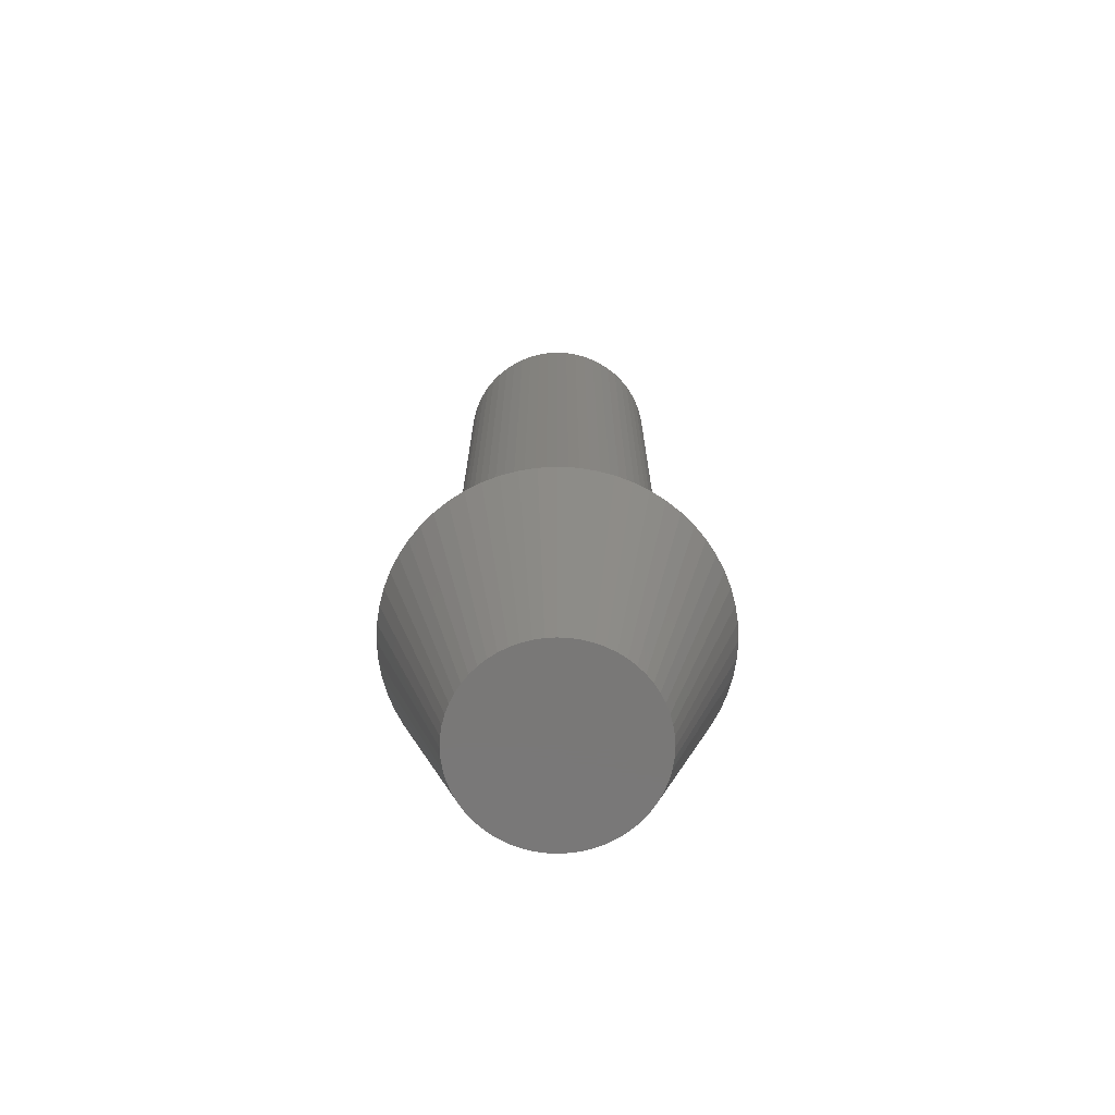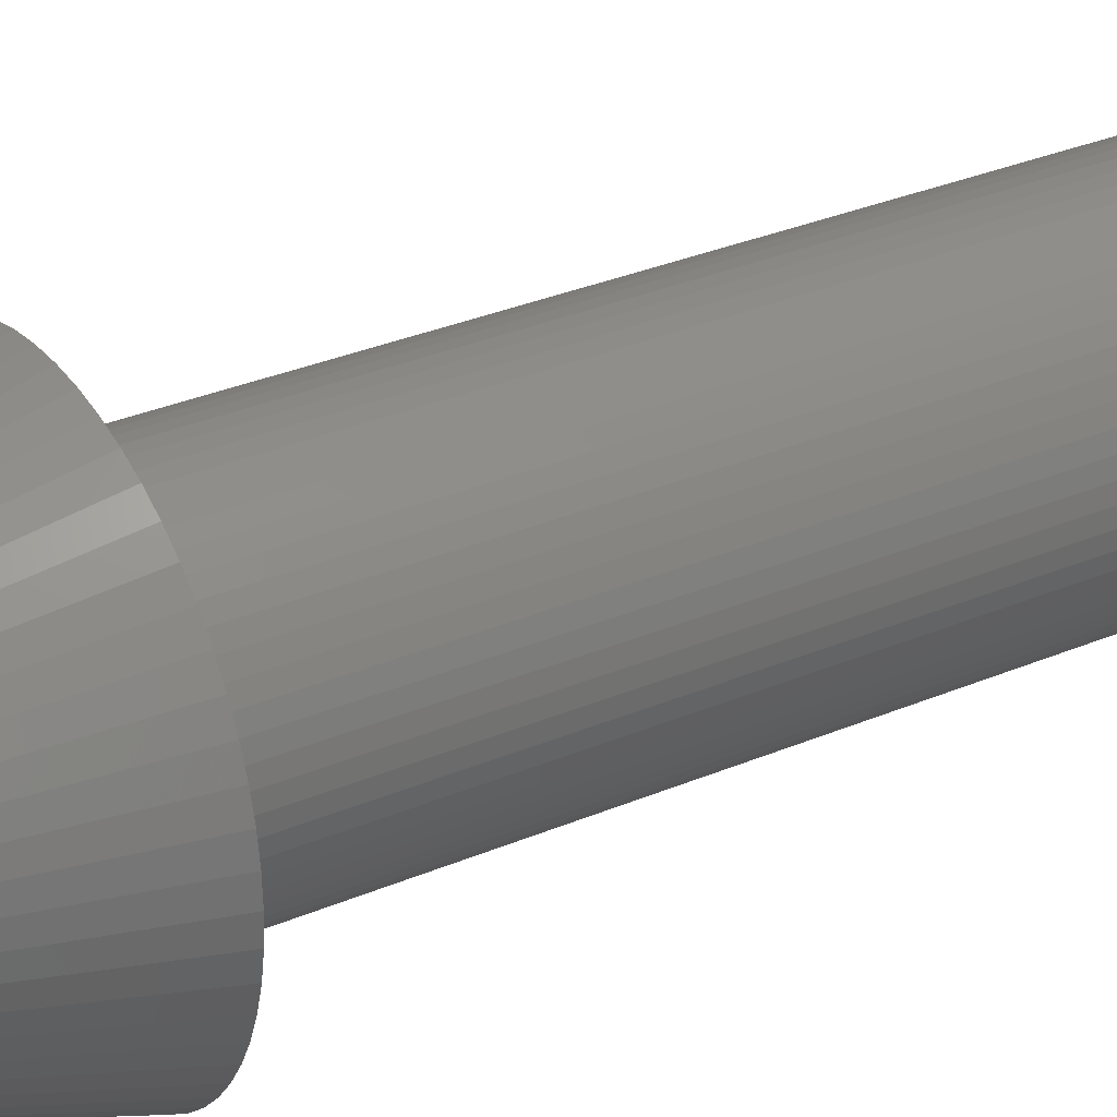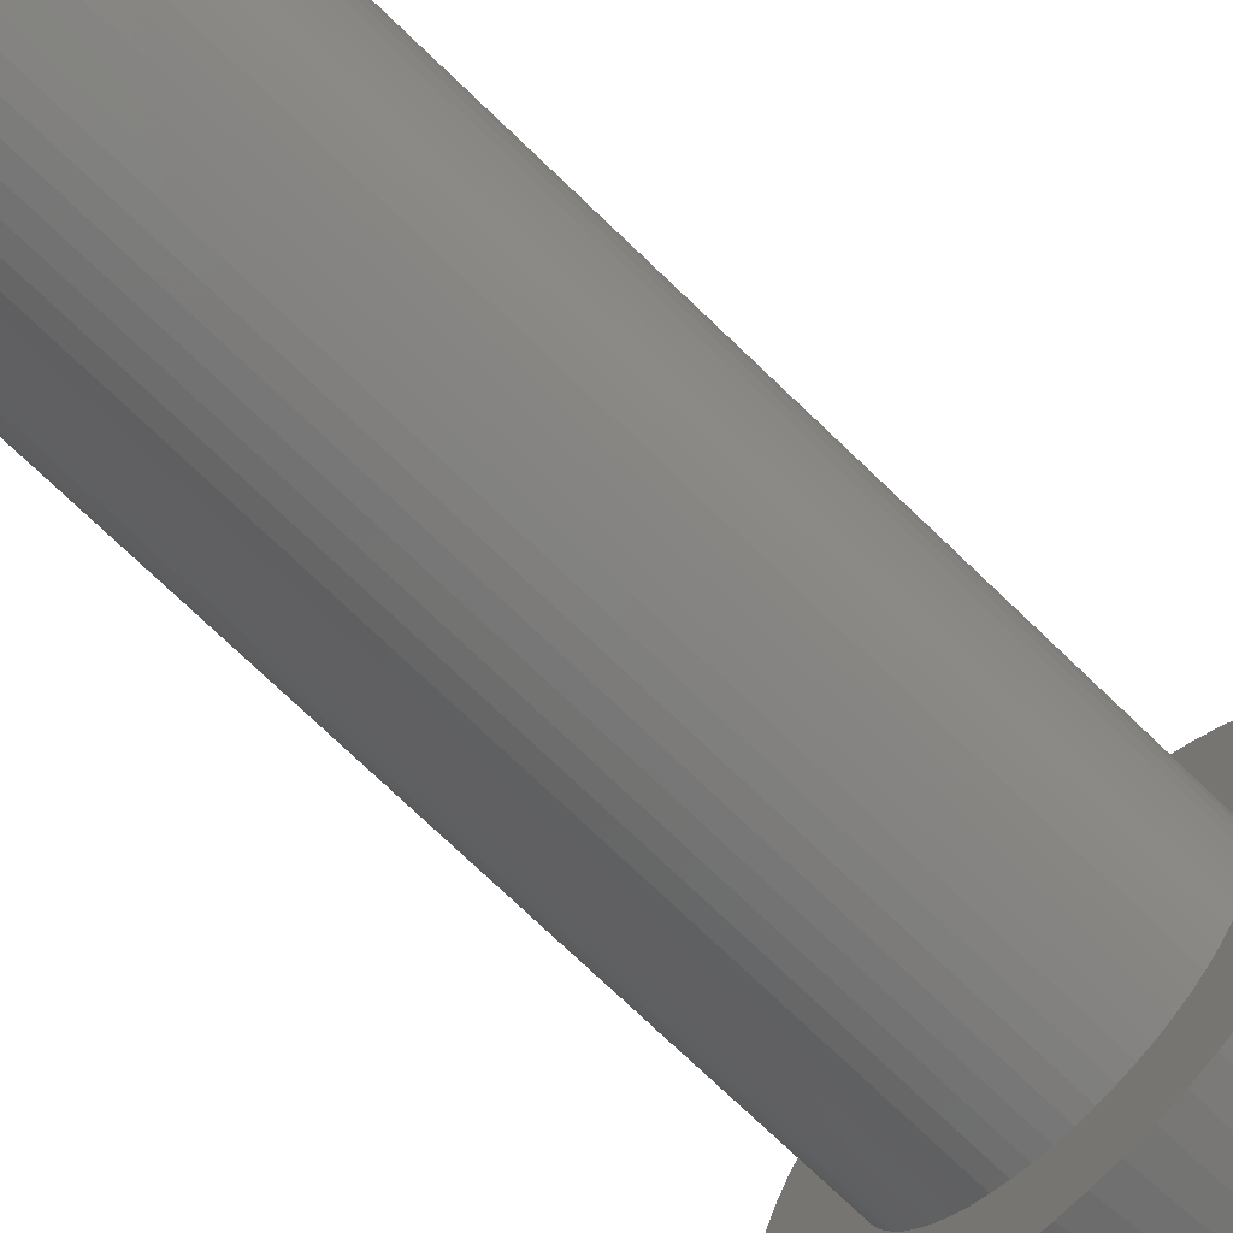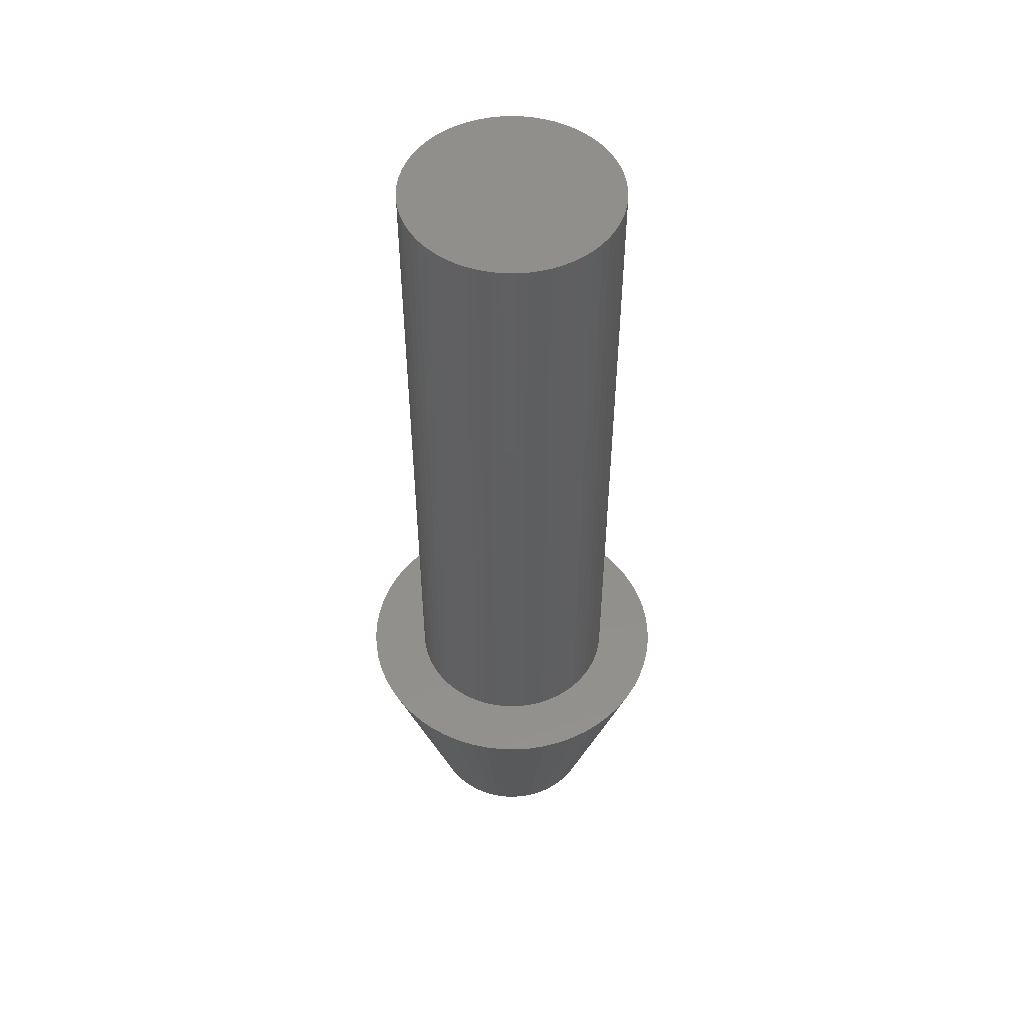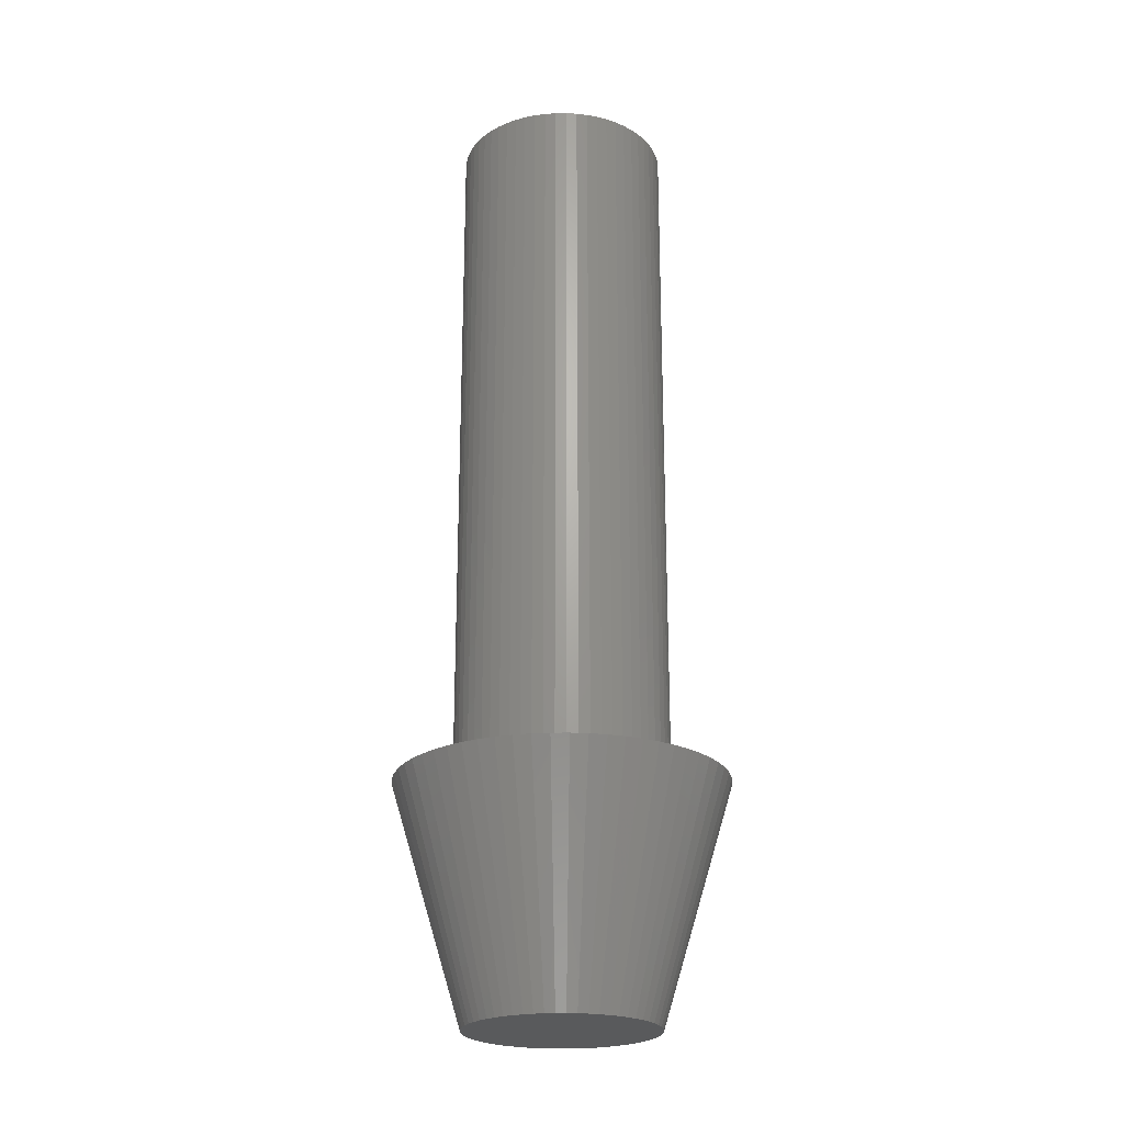
<metadata>
{"format":"stl","ext":"stl","renderer":"f3d","projection":"perspective","resolution":1024,"background":"white","views":[{"elev":-71.2,"azim":108.1,"up":"+Z"},{"elev":29.4,"azim":-122.7,"up":"+Y"},{"elev":-72.5,"azim":45.9,"up":"+Y"},{"elev":51.7,"azim":46.6,"up":"+Z"},{"elev":-23.0,"azim":-80.4,"up":"+Z"}]}
</metadata>
<code>
# stl→obj: 240 verts, 476 faces
v 3.011 3.344 25
v 2.645 3.641 55
v 3.011 3.344 55
v 2.645 3.641 25
v -1.391 4.28 25
v -1.83 4.111 55
v -1.391 4.28 55
v -1.83 4.111 25
v -4.111 1.83 25
v -3.897 2.25 55
v -3.897 2.25 25
v -4.111 1.83 55
v 4.475 -0.4704 55
v 4.5 0 25
v 4.5 0 55
v 4.475 -0.4704 25
v 4.28 1.391 55
v 4.111 1.83 25
v 4.111 1.83 55
v 4.28 1.391 25
v 4.475 0.4704 55
v 4.402 0.9356 25
v 4.402 0.9356 55
v 4.475 0.4704 25
v 3.897 2.25 25
v 3.897 2.25 55
v 2.25 3.897 25
v 1.83 4.111 55
v 2.25 3.897 55
v 1.83 4.111 25
v 0.9356 4.402 25
v 0.4704 4.475 55
v 0.9356 4.402 55
v 0.4704 4.475 25
v -4.475 0.4704 25
v -4.402 0.9356 55
v -4.402 0.9356 25
v -4.475 0.4704 55
v -3.344 3.011 25
v -3.011 3.344 55
v -3.011 3.344 25
v -3.344 3.011 55
v -2.25 3.897 55
v -2.25 3.897 25
v -0.4704 4.475 25
v -0.9356 4.402 55
v -0.4704 4.475 55
v -0.9356 4.402 25
v 4.111 -1.83 55
v 4.28 -1.391 25
v 4.28 -1.391 55
v 4.111 -1.83 25
v -0.9356 -4.402 25
v -0.4704 -4.475 55
v -0.9356 -4.402 55
v -0.4704 -4.475 25
v -3.011 -3.344 25
v -3.344 -3.011 55
v -3.344 -3.011 25
v -3.011 -3.344 55
v -3.897 -2.25 25
v -4.111 -1.83 55
v -4.111 -1.83 25
v -3.897 -2.25 55
v -4.402 -0.9356 25
v -4.475 -0.4704 55
v -4.475 -0.4704 25
v -4.402 -0.9356 55
v 3.641 2.645 55
v 3.344 3.011 25
v 3.344 3.011 55
v 3.641 2.645 25
v 0 4.5 55
v 0 4.5 25
v 1.391 4.28 55
v 1.391 4.28 25
v -4.5 0 25
v -4.5 0 55
v -4.28 1.391 25
v -4.28 1.391 55
v -3.641 2.645 55
v -3.641 2.645 25
v -2.645 3.641 55
v -2.645 3.641 25
v 0 -4.5 25
v 0.4704 -4.475 55
v 0 -4.5 55
v 0.4704 -4.475 25
v 4.402 -0.9356 25
v 4.402 -0.9356 55
v 3.897 -2.25 55
v 3.897 -2.25 25
v 0.9356 -4.402 55
v 0.9356 -4.402 25
v 1.391 -4.28 55
v 1.391 -4.28 25
v 3.011 -3.344 55
v 3.344 -3.011 25
v 3.344 -3.011 55
v 3.011 -3.344 25
v 2.645 -3.641 25
v 2.645 -3.641 55
v 1.83 -4.111 25
v 2.25 -3.897 55
v 1.83 -4.111 55
v 2.25 -3.897 25
v -1.83 -4.111 25
v -1.391 -4.28 55
v -1.83 -4.111 55
v -1.391 -4.28 25
v -2.645 -3.641 25
v -2.25 -3.897 55
v -2.645 -3.641 55
v -2.25 -3.897 25
v -4.28 -1.391 25
v -4.28 -1.391 55
v 7 0 25
v 6.962 0.7317 25
v 6.847 1.455 25
v 6.962 -0.7317 25
v 6.657 2.163 25
v 6.395 2.847 25
v 6.847 -1.455 25
v 6.062 3.5 25
v 5.663 4.114 25
v 6.657 -2.163 25
v 5.202 4.684 25
v 4.684 5.202 25
v 6.395 -2.847 25
v 4.114 5.663 25
v 3.5 6.062 25
v 2.847 6.395 25
v 2.163 6.657 25
v 1.455 6.847 25
v 0.7317 6.962 25
v 0 7 25
v -0.7317 6.962 25
v -1.455 6.847 25
v -2.163 6.657 25
v -2.847 6.395 25
v -3.5 6.062 25
v -4.114 5.663 25
v -4.684 5.202 25
v -5.202 4.684 25
v -5.663 4.114 25
v -6.062 3.5 25
v -6.395 2.847 25
v 6.062 -3.5 25
v 5.663 -4.114 25
v 3.641 -2.645 25
v 5.202 -4.684 25
v 4.684 -5.202 25
v 4.114 -5.663 25
v 3.5 -6.062 25
v 2.847 -6.395 25
v 2.163 -6.657 25
v 1.455 -6.847 25
v 0.7317 -6.962 25
v 0 -7 25
v -0.7317 -6.962 25
v -1.455 -6.847 25
v -2.163 -6.657 25
v -2.847 -6.395 25
v -3.5 -6.062 25
v -4.114 -5.663 25
v -4.684 -5.202 25
v -5.202 -4.684 25
v -3.641 -2.645 25
v -5.663 -4.114 25
v -6.062 -3.5 25
v -6.395 -2.847 25
v -6.657 -2.163 25
v -6.847 -1.455 25
v -6.962 -0.7317 25
v -6.657 2.163 25
v -6.847 1.455 25
v -6.962 0.7317 25
v -7 0 25
v -3.641 -2.645 55
v 3.641 -2.645 55
v 4 0 15
v 3.978 0.4181 15
v -2.677 2.973 15
v -2.351 3.236 15
v 2.351 -3.236 15
v 2.677 -2.973 15
v -3.978 -0.4181 15
v -4 0 15
v -1.236 -3.804 15
v 3.236 2.351 15
v 2.973 2.677 15
v 3.804 -1.236 15
v 3.913 -0.8316 15
v 3.236 -2.351 15
v 3.464 -2 15
v 1.627 -3.654 15
v -3.654 -1.627 15
v -3.913 0.8316 15
v -3.804 1.236 15
v -3.464 2 15
v -3.236 2.351 15
v -1.627 3.654 15
v 1.236 3.804 15
v 0.8316 3.913 15
v 2.351 3.236 15
v 2 3.464 15
v 3.978 -0.4181 15
v 2.973 -2.677 15
v 0.4181 -3.978 15
v 3.654 -1.627 15
v 3.913 0.8316 15
v 3.804 1.236 15
v 3.654 1.627 15
v 3.464 2 15
v 2.677 2.973 15
v 2 -3.464 15
v 1.627 3.654 15
v 1.236 -3.804 15
v 0.8316 -3.913 15
v 0.4181 3.978 15
v 0 -4 15
v 0 4 15
v -0.4181 -3.978 15
v -0.4181 3.978 15
v -0.8316 -3.913 15
v -0.8316 3.913 15
v -1.236 3.804 15
v -1.627 -3.654 15
v -2 -3.464 15
v -2 3.464 15
v -2.351 -3.236 15
v -2.677 -2.973 15
v -2.973 -2.677 15
v -2.973 2.677 15
v -3.236 -2.351 15
v -3.464 -2 15
v -3.654 1.627 15
v -3.804 -1.236 15
v -3.913 -0.8316 15
v -3.978 0.4181 15
f 1 2 3
f 2 1 4
f 5 6 7
f 6 5 8
f 9 10 11
f 10 9 12
f 13 14 15
f 14 13 16
f 17 18 19
f 18 17 20
f 21 22 23
f 22 21 24
f 19 25 26
f 25 19 18
f 27 28 29
f 28 27 30
f 31 32 33
f 32 31 34
f 35 36 37
f 36 35 38
f 39 40 41
f 40 39 42
f 8 43 6
f 43 8 44
f 45 46 47
f 46 45 48
f 49 50 51
f 50 49 52
f 53 54 55
f 54 53 56
f 57 58 59
f 58 57 60
f 61 62 63
f 62 61 64
f 65 66 67
f 66 65 68
f 23 20 17
f 20 23 22
f 69 70 71
f 70 69 72
f 26 72 69
f 72 26 25
f 71 1 3
f 1 71 70
f 4 29 2
f 29 4 27
f 34 73 32
f 73 34 74
f 30 75 28
f 75 30 76
f 76 33 75
f 33 76 31
f 77 38 35
f 38 77 78
f 79 12 9
f 12 79 80
f 37 80 79
f 80 37 36
f 11 81 82
f 81 11 10
f 82 42 39
f 42 82 81
f 48 7 46
f 7 48 5
f 74 47 73
f 47 74 45
f 44 83 43
f 83 44 84
f 84 40 83
f 40 84 41
f 15 24 21
f 24 15 14
f 85 86 87
f 86 85 88
f 51 89 90
f 89 51 50
f 91 52 49
f 52 91 92
f 88 93 86
f 93 88 94
f 94 95 93
f 95 94 96
f 97 98 99
f 98 97 100
f 101 97 102
f 97 101 100
f 103 104 105
f 104 103 106
f 56 87 54
f 87 56 85
f 107 108 109
f 108 107 110
f 111 112 113
f 112 111 114
f 115 68 65
f 68 115 116
f 67 78 77
f 78 67 66
f 14 117 118
f 24 118 119
f 117 14 120
f 22 119 121
f 16 120 14
f 20 121 122
f 120 16 123
f 18 122 124
f 89 123 16
f 25 124 125
f 123 89 126
f 72 125 127
f 50 126 89
f 70 127 128
f 126 50 129
f 52 129 50
f 118 24 14
f 119 22 24
f 121 20 22
f 1 128 130
f 122 18 20
f 124 25 18
f 125 72 25
f 4 130 131
f 127 70 72
f 128 1 70
f 27 131 132
f 130 4 1
f 131 27 4
f 30 132 133
f 132 30 27
f 76 133 134
f 133 76 30
f 134 31 76
f 135 31 134
f 135 34 31
f 136 34 135
f 136 74 34
f 136 45 74
f 137 45 136
f 137 48 45
f 138 48 137
f 48 138 5
f 139 5 138
f 5 139 8
f 140 8 139
f 8 140 44
f 141 44 140
f 44 141 84
f 142 84 141
f 84 142 41
f 143 41 142
f 41 143 39
f 144 39 143
f 39 144 82
f 145 82 144
f 82 145 11
f 146 11 145
f 147 9 146
f 11 146 9
f 129 52 148
f 92 148 52
f 148 92 149
f 150 149 92
f 149 150 151
f 98 151 150
f 151 98 152
f 100 152 98
f 152 100 153
f 101 153 100
f 153 101 154
f 106 154 101
f 154 106 155
f 103 155 106
f 155 103 156
f 96 156 103
f 156 96 157
f 94 157 96
f 94 158 157
f 88 158 94
f 85 158 88
f 85 159 158
f 56 159 85
f 56 160 159
f 53 160 56
f 161 53 110
f 53 161 160
f 162 110 107
f 110 162 161
f 163 107 114
f 164 114 111
f 107 163 162
f 165 111 57
f 166 57 59
f 114 164 163
f 167 59 168
f 169 168 61
f 170 61 63
f 111 165 164
f 171 63 115
f 172 115 65
f 173 65 67
f 57 166 165
f 174 67 77
f 9 147 79
f 175 79 147
f 59 167 166
f 79 175 37
f 168 169 167
f 176 37 175
f 61 170 169
f 37 176 35
f 63 171 170
f 177 35 176
f 115 172 171
f 35 177 77
f 65 173 172
f 178 77 177
f 67 174 173
f 77 178 174
f 168 64 61
f 64 168 179
f 59 179 168
f 179 59 58
f 21 13 15
f 23 13 21
f 23 90 13
f 17 90 23
f 17 51 90
f 19 51 17
f 19 49 51
f 26 49 19
f 26 91 49
f 69 91 26
f 69 180 91
f 71 180 69
f 71 99 180
f 3 99 71
f 3 97 99
f 2 97 3
f 2 102 97
f 29 102 2
f 29 104 102
f 28 104 29
f 28 105 104
f 75 105 28
f 75 95 105
f 33 95 75
f 33 93 95
f 32 93 33
f 32 86 93
f 73 86 32
f 73 87 86
f 47 87 73
f 47 54 87
f 46 54 47
f 46 55 54
f 7 55 46
f 7 108 55
f 6 108 7
f 6 109 108
f 43 109 6
f 43 112 109
f 83 112 43
f 83 113 112
f 40 113 83
f 40 60 113
f 42 60 40
f 42 58 60
f 81 58 42
f 81 179 58
f 10 179 81
f 10 64 179
f 12 64 10
f 12 62 64
f 80 62 12
f 80 116 62
f 36 116 80
f 36 68 116
f 38 68 36
f 38 66 68
f 66 38 78
f 90 16 13
f 16 90 89
f 96 105 95
f 105 96 103
f 106 102 104
f 102 106 101
f 110 55 108
f 55 110 53
f 114 109 112
f 109 114 107
f 57 113 60
f 113 57 111
f 63 116 115
f 116 63 62
f 180 92 91
f 92 180 150
f 99 150 180
f 150 99 98
f 181 182 117
f 183 143 184
f 152 185 186
f 187 178 188
f 118 182 119
f 161 162 189
f 190 191 127
f 117 182 118
f 123 192 193
f 148 194 195
f 156 196 155
f 174 178 187
f 171 172 197
f 198 176 199
f 200 146 201
f 202 140 139
f 203 204 134
f 205 206 131
f 124 190 125
f 117 207 181
f 151 186 208
f 186 151 152
f 154 185 153
f 158 159 209
f 148 210 129
f 126 192 123
f 207 182 181
f 193 182 207
f 193 211 182
f 192 211 193
f 192 212 211
f 210 212 192
f 210 213 212
f 195 213 210
f 195 214 213
f 194 214 195
f 194 190 214
f 208 190 194
f 208 191 190
f 186 191 208
f 186 215 191
f 185 215 186
f 185 205 215
f 216 205 185
f 216 206 205
f 196 206 216
f 196 217 206
f 218 217 196
f 218 203 217
f 219 203 218
f 219 204 203
f 209 204 219
f 209 220 204
f 221 220 209
f 221 222 220
f 223 222 221
f 223 224 222
f 225 224 223
f 225 226 224
f 189 226 225
f 189 227 226
f 228 227 189
f 228 202 227
f 229 202 228
f 229 230 202
f 231 230 229
f 231 184 230
f 232 184 231
f 232 183 184
f 233 183 232
f 233 234 183
f 235 234 233
f 235 201 234
f 236 201 235
f 236 200 201
f 197 200 236
f 197 237 200
f 238 237 197
f 238 199 237
f 239 199 238
f 239 198 199
f 187 198 239
f 187 240 198
f 240 187 188
f 172 173 238
f 159 223 221
f 229 164 231
f 188 178 240
f 184 142 141
f 224 137 136
f 237 147 146
f 199 176 175
f 220 222 136
f 125 190 127
f 182 211 119
f 131 217 132
f 133 203 134
f 120 207 117
f 123 207 120
f 153 185 152
f 209 159 221
f 157 218 156
f 149 194 148
f 148 195 210
f 151 194 149
f 126 210 192
f 129 210 126
f 173 174 187
f 197 172 238
f 167 169 235
f 233 167 235
f 159 160 223
f 162 163 228
f 163 164 228
f 228 164 229
f 232 167 233
f 167 232 166
f 240 178 177
f 240 177 176
f 184 143 142
f 222 224 136
f 227 139 138
f 201 146 145
f 237 146 200
f 201 145 144
f 199 175 237
f 237 175 147
f 220 136 135
f 134 220 135
f 213 214 124
f 121 213 122
f 122 213 124
f 212 213 121
f 119 212 121
f 130 205 131
f 206 217 131
f 128 205 130
f 217 203 133
f 132 217 133
f 123 193 207
f 154 196 216
f 155 196 154
f 158 209 157
f 156 218 196
f 151 208 194
f 238 173 239
f 239 173 187
f 170 171 197
f 235 170 236
f 236 170 197
f 169 170 235
f 231 166 232
f 189 162 228
f 240 176 198
f 230 141 202
f 202 141 140
f 224 138 137
f 202 139 227
f 201 144 234
f 183 144 143
f 144 183 234
f 204 220 134
f 214 190 124
f 211 212 119
f 215 205 128
f 127 215 128
f 215 127 191
f 154 216 185
f 157 219 218
f 157 209 219
f 160 161 223
f 165 166 231
f 164 165 231
f 184 141 230
f 227 138 226
f 226 138 224
f 223 161 225
f 225 161 189

</code>
